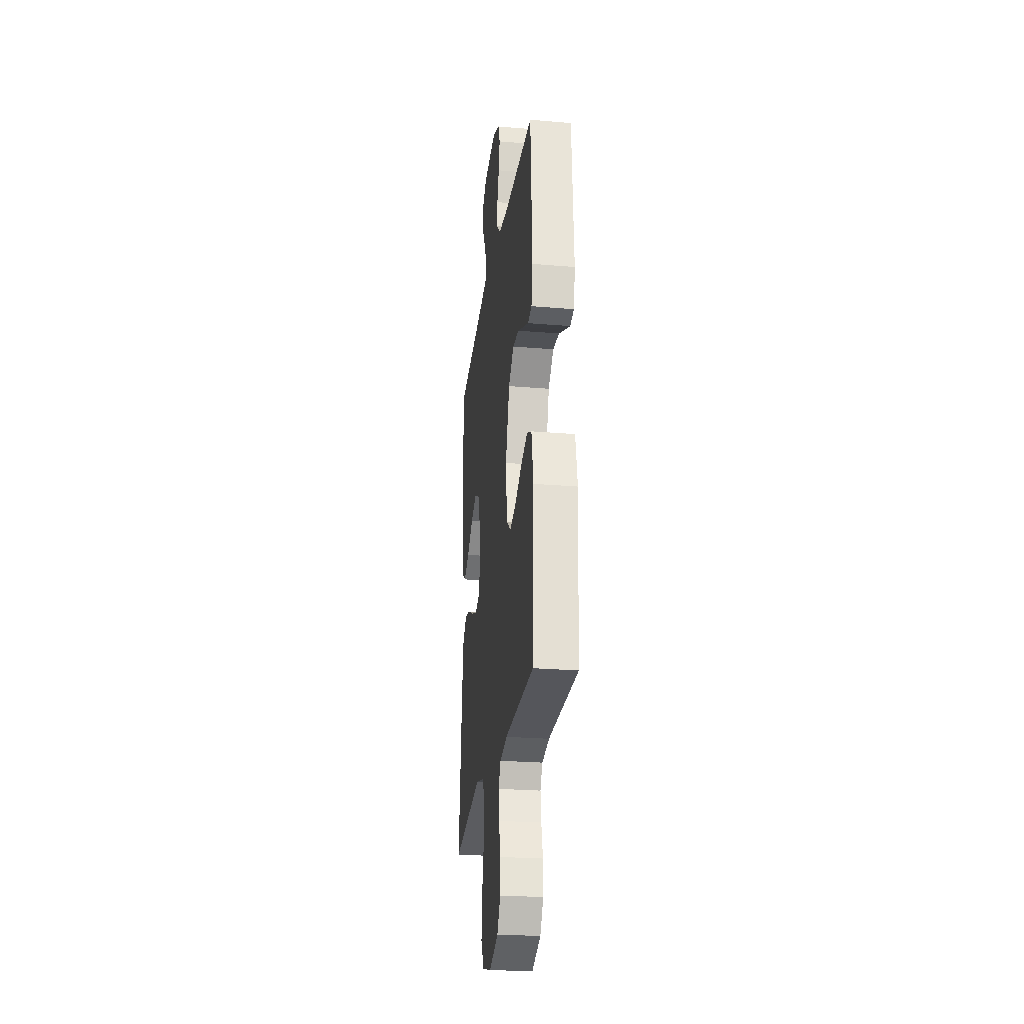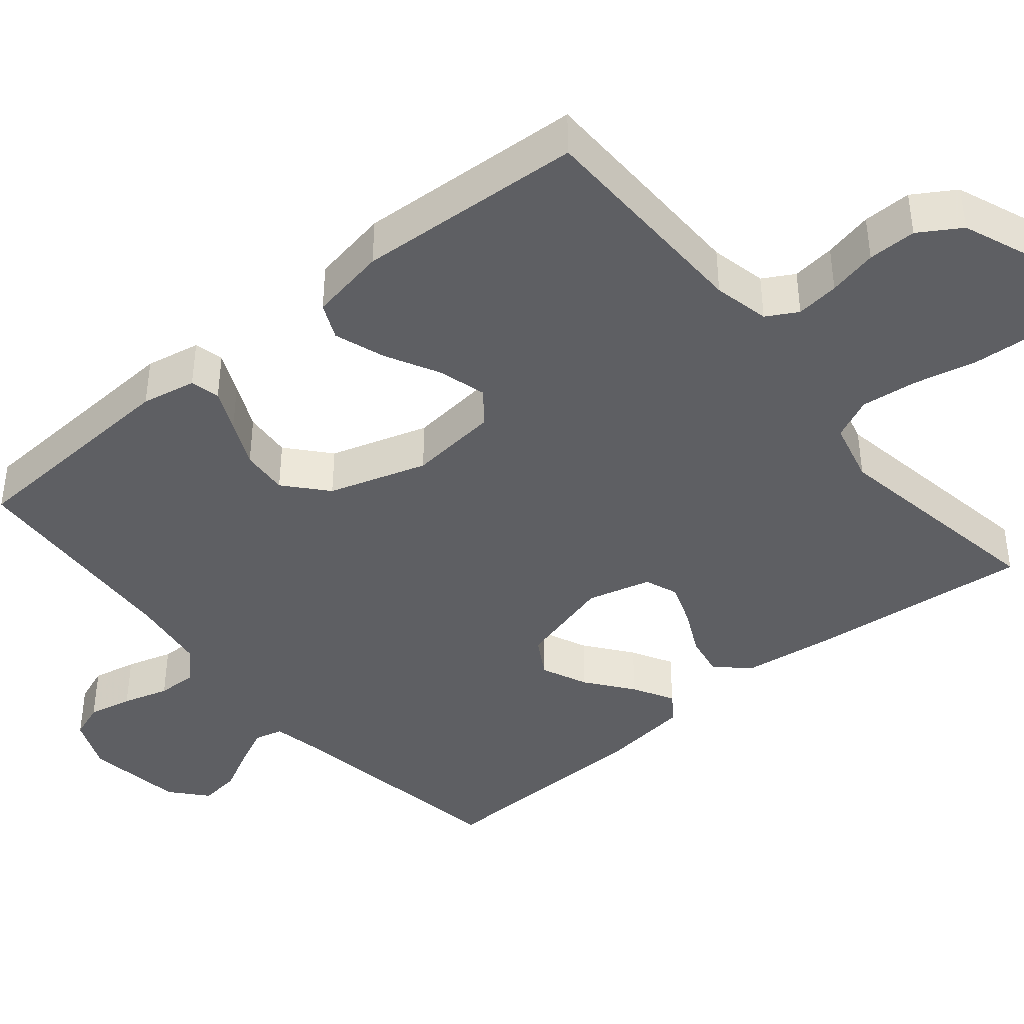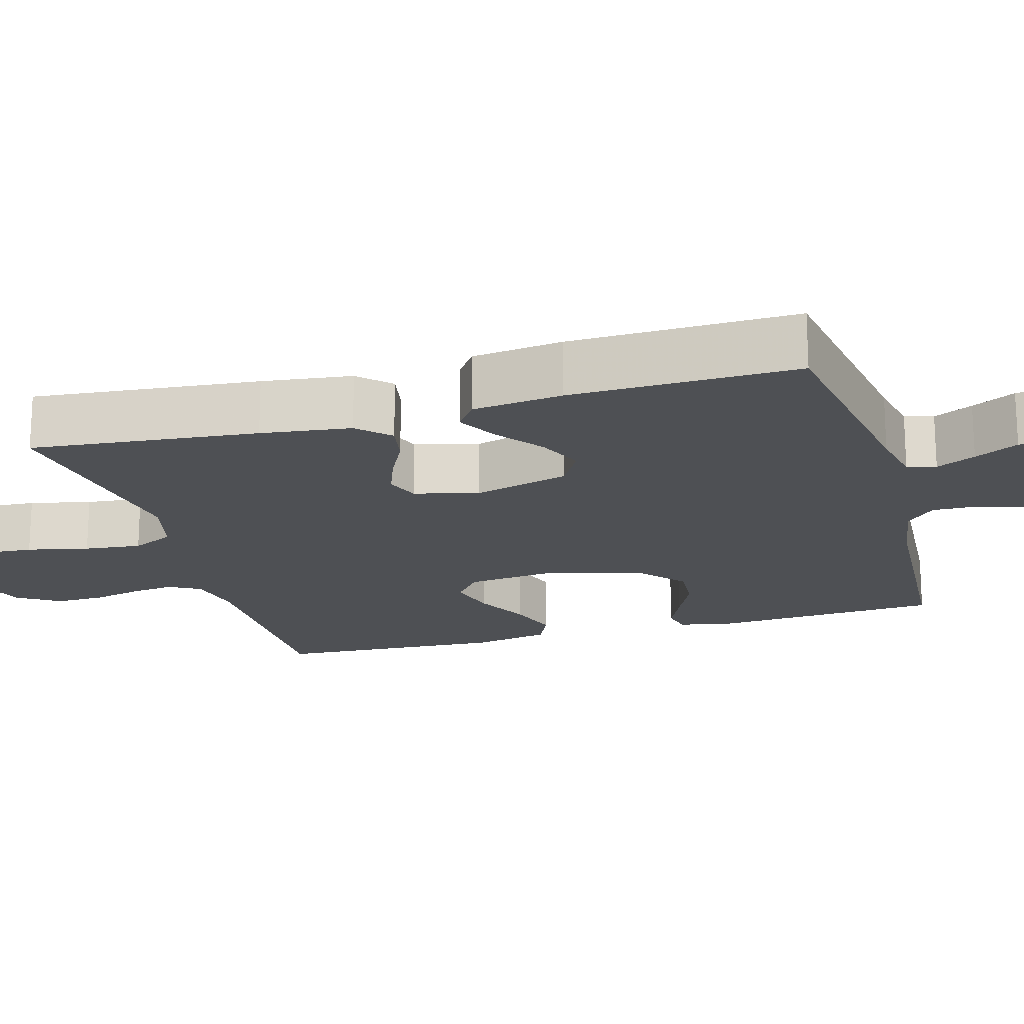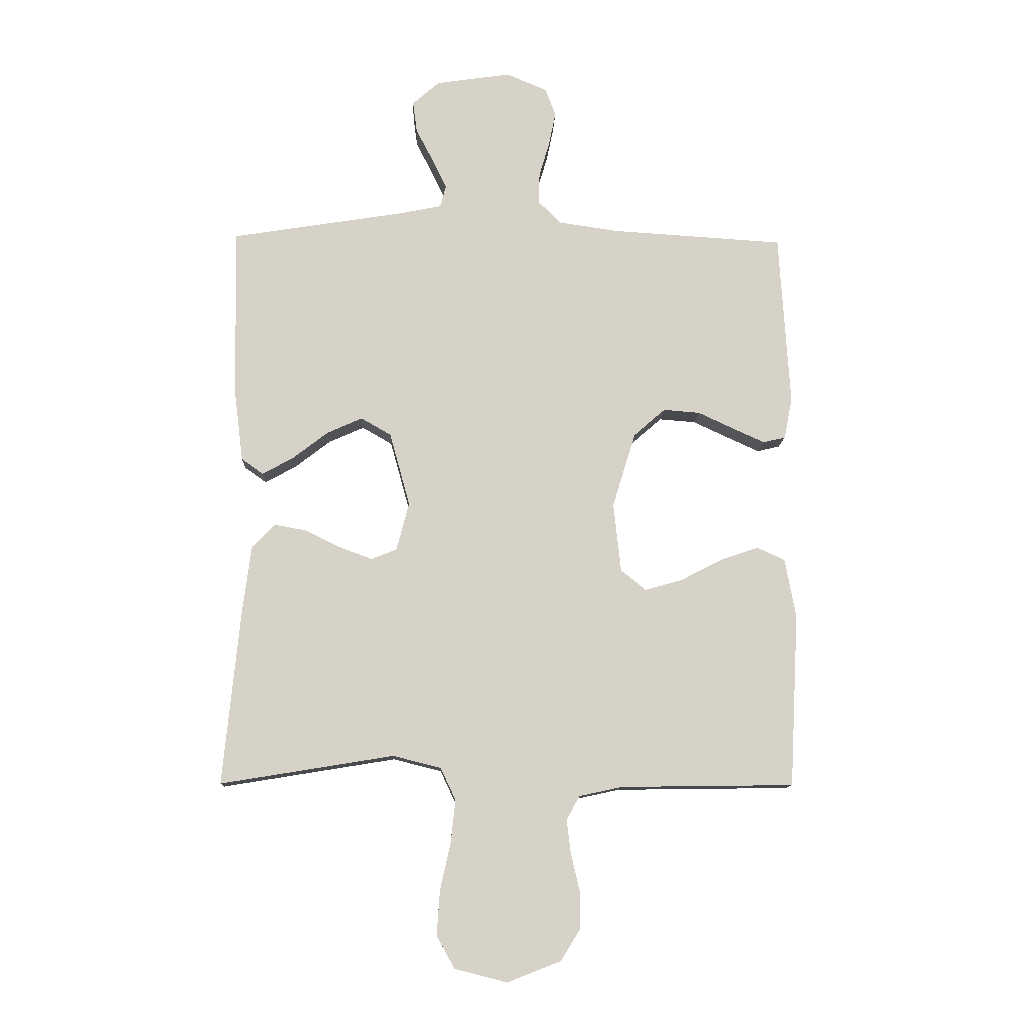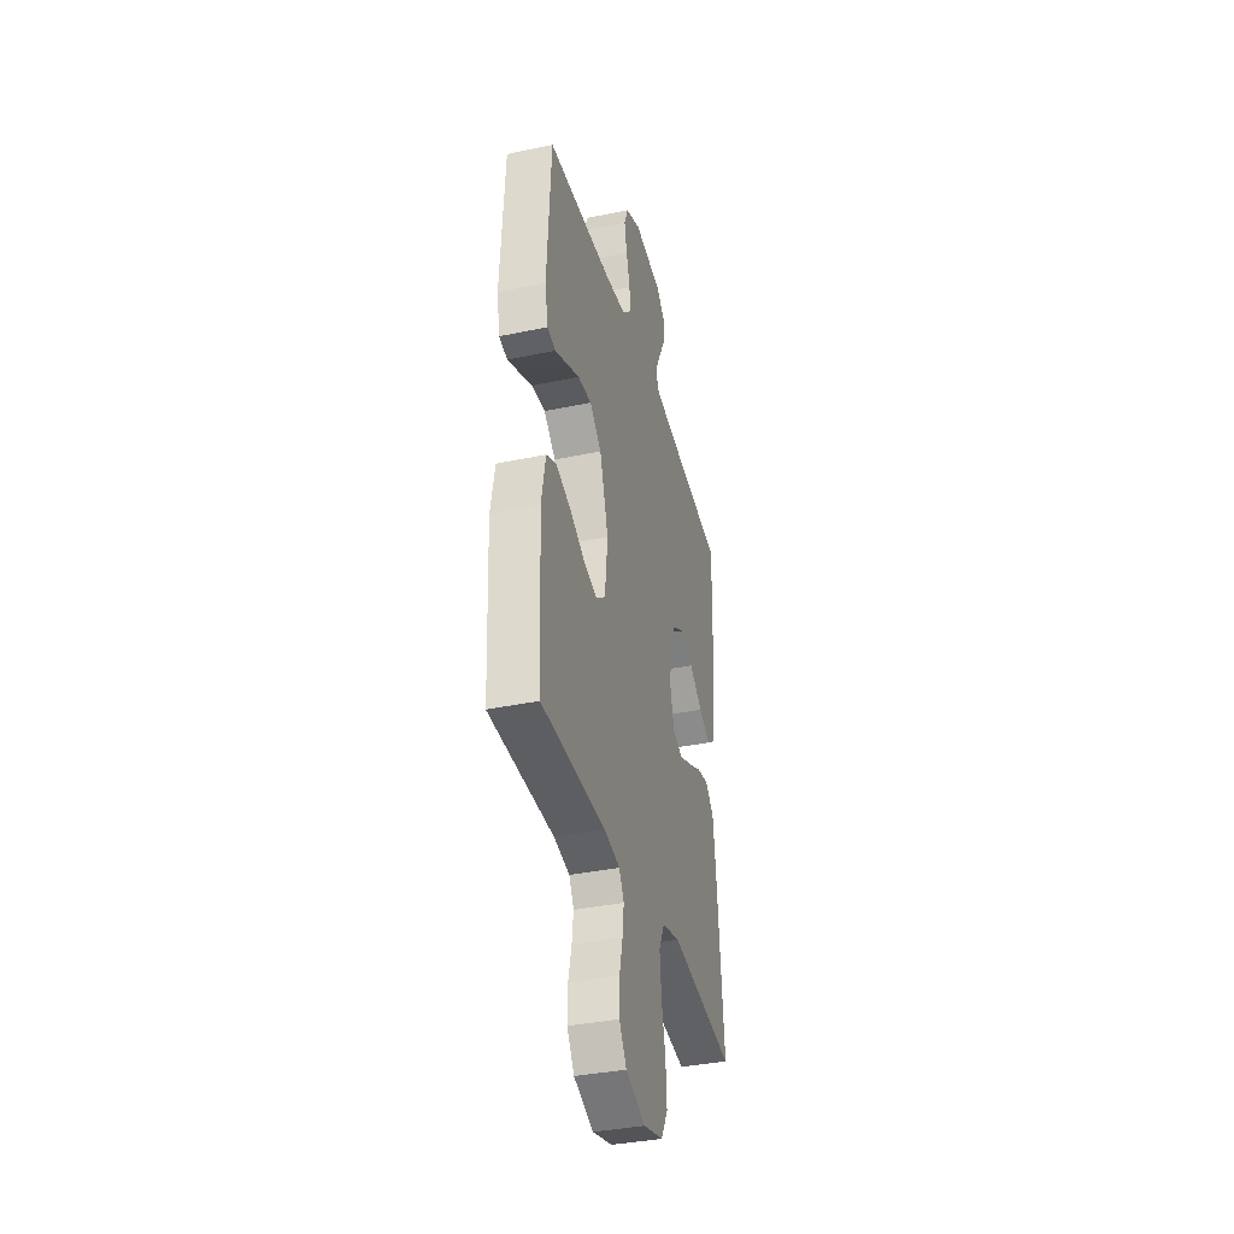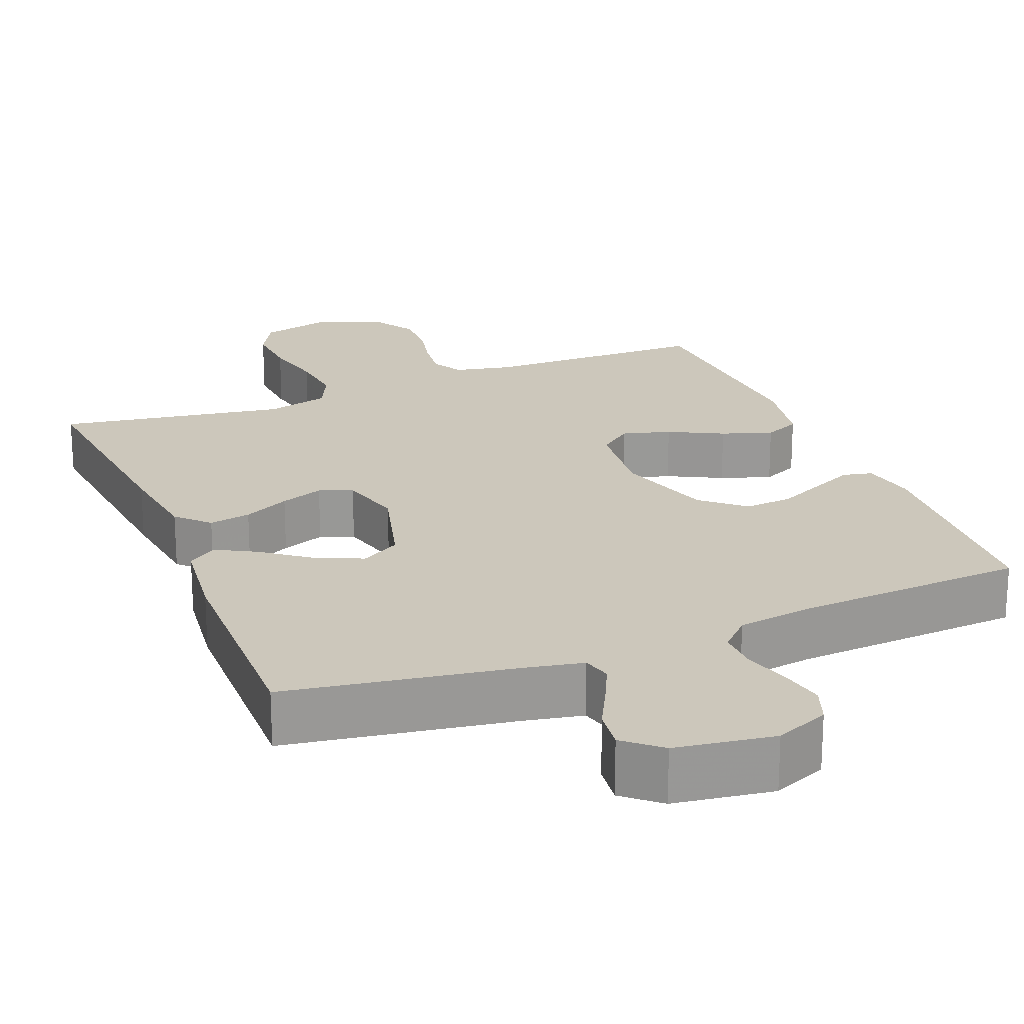
<metadata>
{"format":"obj","ext":"obj","renderer":"f3d","projection":"perspective","resolution":1024,"background":"white","views":[{"elev":-25.5,"azim":82.3,"up":"+Z"},{"elev":-41.3,"azim":129.6,"up":"+Y"},{"elev":-18.8,"azim":-74.2,"up":"+Y"},{"elev":-11.7,"azim":-2.0,"up":"+Z"},{"elev":-37.0,"azim":105.2,"up":"+Z"},{"elev":21.6,"azim":-22.0,"up":"+Y"}]}
</metadata>
<code>
v 0.5 0.07 0.5
v 0.518 0.07 0.2
v 0.504 0.07 0.128
v 0.465 0.07 0.119
v 0.41 0.07 0.144
v 0.348 0.07 0.173
v 0.285 0.07 0.178
v 0.23 0.07 0.13
v 0.19 0.07 0
v 0.203 0.07 -0.119
v 0.247 0.07 -0.154
v 0.311 0.07 -0.136
v 0.382 0.07 -0.099
v 0.449 0.07 -0.076
v 0.497 0.07 -0.098
v 0.516 0.07 -0.2
v 0.5 0.07 -0.5
v 0.2 0.07 -0.504
v 0.126 0.07 -0.52
v 0.103 0.07 -0.561
v 0.11 0.07 -0.618
v 0.125 0.07 -0.683
v 0.126 0.07 -0.747
v 0.092 0.07 -0.802
v 0 0.07 -0.838
v -0.091 0.07 -0.815
v -0.122 0.07 -0.759
v -0.117 0.07 -0.683
v -0.099 0.07 -0.602
v -0.091 0.07 -0.527
v -0.117 0.07 -0.472
v -0.2 0.07 -0.451
v -0.5 0.07 -0.5
v -0.471 0.07 -0.2
v -0.456 0.07 -0.081
v -0.416 0.07 -0.04
v -0.361 0.07 -0.05
v -0.3 0.07 -0.08
v -0.243 0.07 -0.101
v -0.199 0.07 -0.084
v -0.177 0.07 0
v -0.212 0.07 0.127
v -0.264 0.07 0.157
v -0.325 0.07 0.13
v -0.386 0.07 0.083
v -0.44 0.07 0.053
v -0.478 0.07 0.08
v -0.493 0.07 0.2
v -0.5 0.07 0.5
v -0.2 0.07 0.548
v -0.125 0.07 0.563
v -0.115 0.07 0.601
v -0.14 0.07 0.653
v -0.17 0.07 0.711
v -0.177 0.07 0.765
v -0.13 0.07 0.806
v 0 0.07 0.825
v 0.071 0.07 0.795
v 0.089 0.07 0.747
v 0.077 0.07 0.688
v 0.059 0.07 0.627
v 0.058 0.07 0.573
v 0.097 0.07 0.534
v 0.2 0.07 0.519
v 0.5 0 0.5
v 0.518 0 0.2
v 0.504 0 0.128
v 0.465 0 0.119
v 0.41 0 0.144
v 0.348 0 0.173
v 0.285 0 0.178
v 0.23 0 0.13
v 0.19 0 0
v 0.203 0 -0.119
v 0.247 0 -0.154
v 0.311 0 -0.136
v 0.382 0 -0.099
v 0.449 0 -0.076
v 0.497 0 -0.098
v 0.516 0 -0.2
v 0.5 0 -0.5
v 0.2 0 -0.504
v 0.126 0 -0.52
v 0.103 0 -0.561
v 0.11 0 -0.618
v 0.125 0 -0.683
v 0.126 0 -0.747
v 0.092 0 -0.802
v 0 0 -0.838
v -0.091 0 -0.815
v -0.122 0 -0.759
v -0.117 0 -0.683
v -0.099 0 -0.602
v -0.091 0 -0.527
v -0.117 0 -0.472
v -0.2 0 -0.451
v -0.5 0 -0.5
v -0.471 0 -0.2
v -0.456 0 -0.081
v -0.416 0 -0.04
v -0.361 0 -0.05
v -0.3 0 -0.08
v -0.243 0 -0.101
v -0.199 0 -0.084
v -0.177 0 0
v -0.212 0 0.127
v -0.264 0 0.157
v -0.325 0 0.13
v -0.386 0 0.083
v -0.44 0 0.053
v -0.478 0 0.08
v -0.493 0 0.2
v -0.5 0 0.5
v -0.2 0 0.548
v -0.125 0 0.563
v -0.115 0 0.601
v -0.14 0 0.653
v -0.17 0 0.711
v -0.177 0 0.765
v -0.13 0 0.806
v 0 0 0.825
v 0.071 0 0.795
v 0.089 0 0.747
v 0.077 0 0.688
v 0.059 0 0.627
v 0.058 0 0.573
v 0.097 0 0.534
v 0.2 0 0.519
f 58 59 60 61
f 56 57 58 61
f 56 61 62
f 53 54 55 56
f 52 53 56 62
f 51 52 62 63
f 47 48 49 50
f 44 45 46 47
f 43 44 47 50
f 42 43 50 51
f 35 36 37 38
f 35 38 39
f 32 33 34 35
f 31 32 35 39
f 30 31 39 40
f 26 27 28 29
f 26 29 30
f 25 26 30
f 21 22 23 24
f 20 21 24 25
f 15 16 17 18
f 15 18 19
f 12 13 14 15
f 11 12 15 19
f 10 11 19 20
f 3 4 5 6
f 1 2 3 6
f 64 1 6 7
f 63 64 7 8
f 41 42 51 63
f 41 63 8 9
f 25 30 40 41
f 20 25 41
f 9 10 20 41
f 125 124 123 122
f 125 122 121 120
f 126 125 120
f 120 119 118 117
f 126 120 117 116
f 127 126 116 115
f 114 113 112 111
f 111 110 109 108
f 114 111 108 107
f 115 114 107 106
f 102 101 100 99
f 103 102 99
f 99 98 97 96
f 103 99 96 95
f 104 103 95 94
f 93 92 91 90
f 94 93 90
f 94 90 89
f 88 87 86 85
f 89 88 85 84
f 82 81 80 79
f 83 82 79
f 79 78 77 76
f 83 79 76 75
f 84 83 75 74
f 70 69 68 67
f 70 67 66 65
f 71 70 65 128
f 72 71 128 127
f 127 115 106 105
f 73 72 127 105
f 105 104 94 89
f 105 89 84
f 105 84 74 73
f 1 65 66 2
f 2 66 67 3
f 3 67 68 4
f 4 68 69 5
f 5 69 70 6
f 6 70 71 7
f 7 71 72 8
f 8 72 73 9
f 9 73 74 10
f 10 74 75 11
f 11 75 76 12
f 12 76 77 13
f 13 77 78 14
f 14 78 79 15
f 15 79 80 16
f 16 80 81 17
f 17 81 82 18
f 18 82 83 19
f 19 83 84 20
f 20 84 85 21
f 21 85 86 22
f 22 86 87 23
f 23 87 88 24
f 24 88 89 25
f 25 89 90 26
f 26 90 91 27
f 27 91 92 28
f 28 92 93 29
f 29 93 94 30
f 30 94 95 31
f 31 95 96 32
f 32 96 97 33
f 33 97 98 34
f 34 98 99 35
f 35 99 100 36
f 36 100 101 37
f 37 101 102 38
f 38 102 103 39
f 39 103 104 40
f 40 104 105 41
f 41 105 106 42
f 42 106 107 43
f 43 107 108 44
f 44 108 109 45
f 45 109 110 46
f 46 110 111 47
f 47 111 112 48
f 48 112 113 49
f 49 113 114 50
f 50 114 115 51
f 51 115 116 52
f 52 116 117 53
f 53 117 118 54
f 54 118 119 55
f 55 119 120 56
f 56 120 121 57
f 57 121 122 58
f 58 122 123 59
f 59 123 124 60
f 60 124 125 61
f 61 125 126 62
f 62 126 127 63
f 63 127 128 64
f 64 128 65 1

</code>
